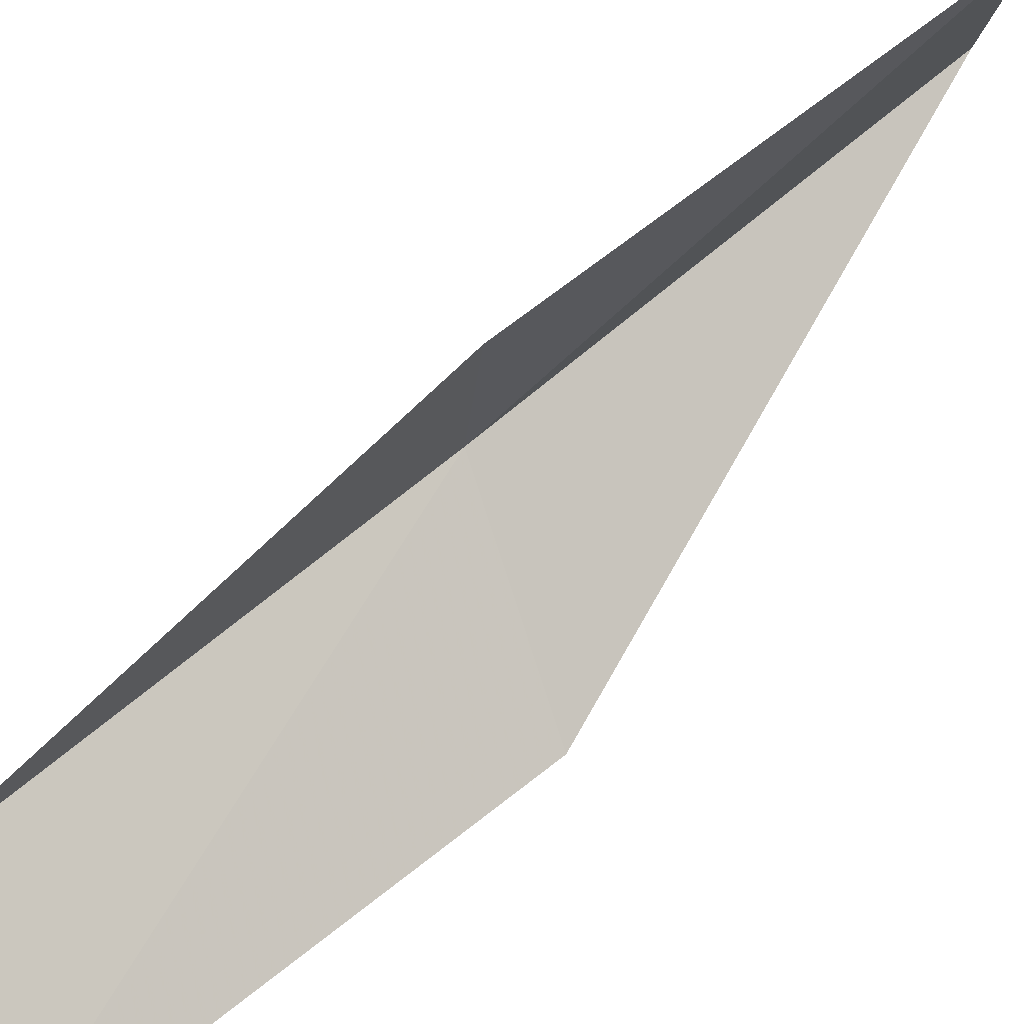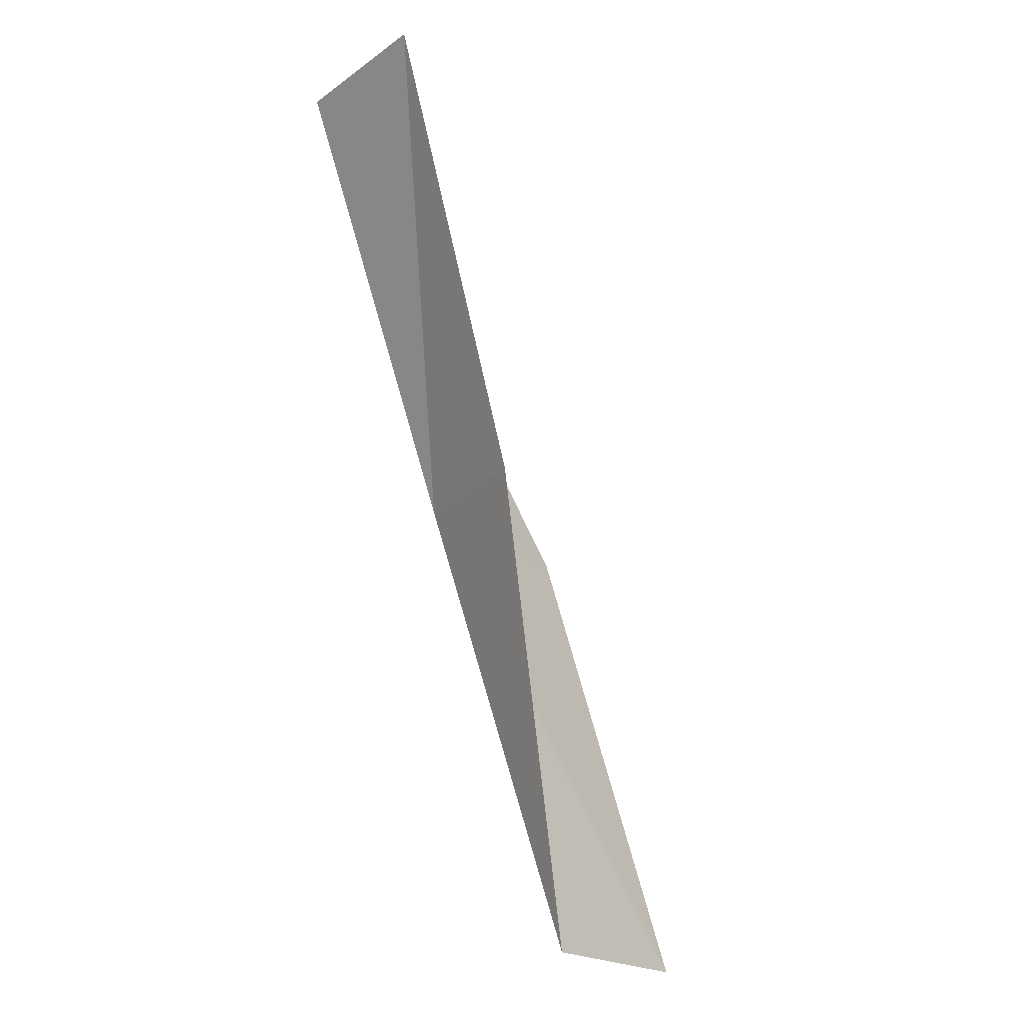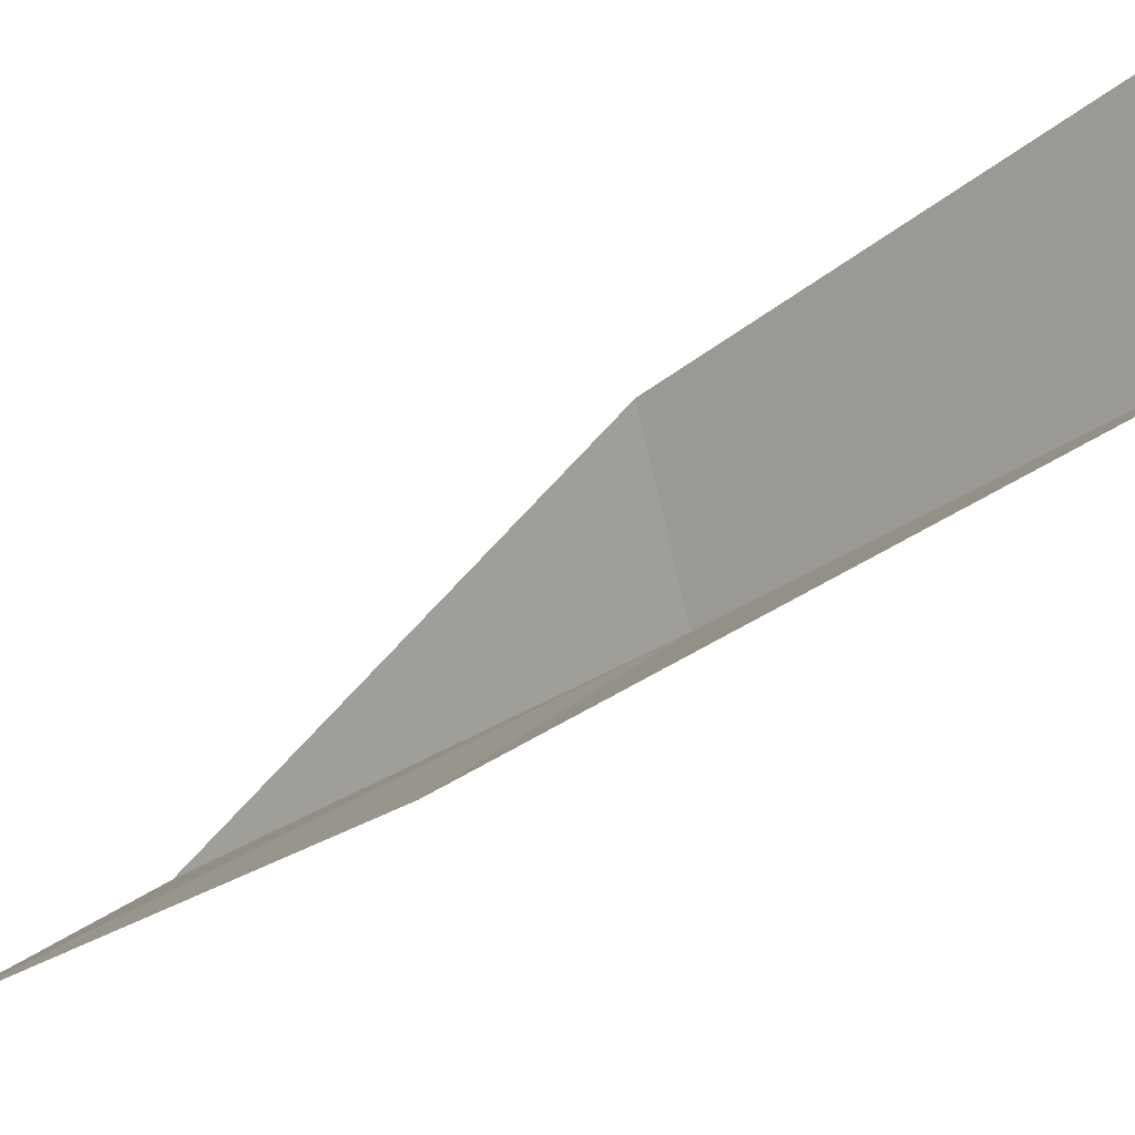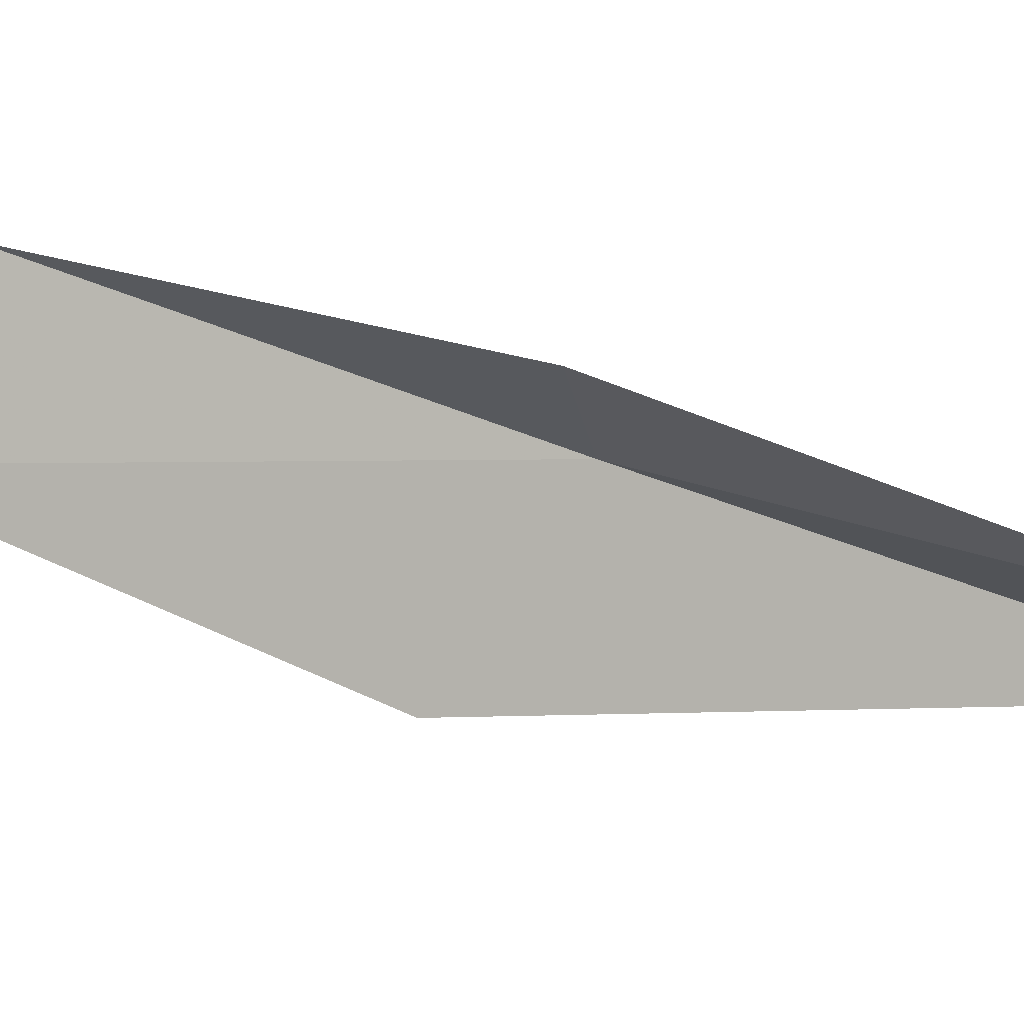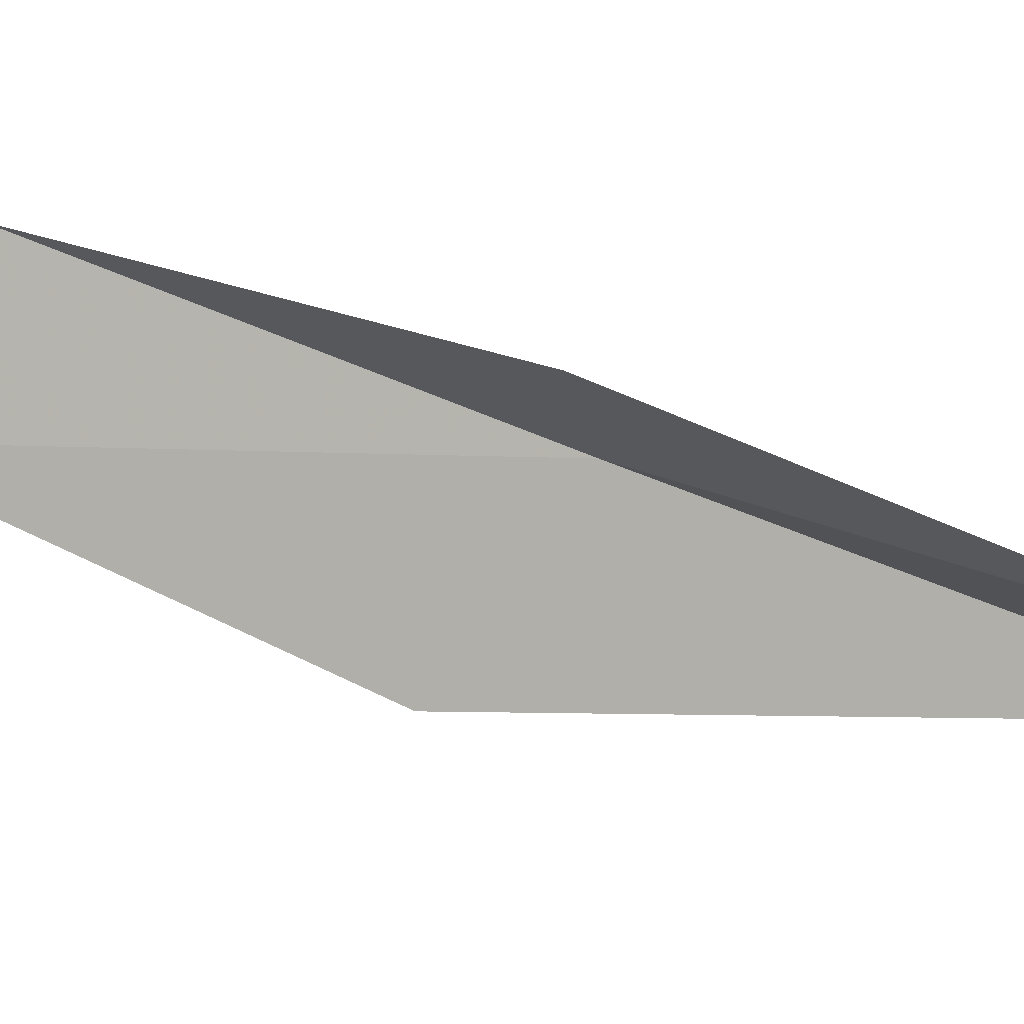
<metadata>
{"format":"obj","ext":"obj","renderer":"f3d","projection":"perspective","resolution":1024,"background":"white","views":[{"elev":53.2,"azim":-113.2,"up":"+Y"},{"elev":-20.8,"azim":162.5,"up":"+Z"},{"elev":-23.3,"azim":-25.6,"up":"+Y"},{"elev":58.1,"azim":-45.8,"up":"+Y"},{"elev":59.7,"azim":-44.4,"up":"+Y"}]}
</metadata>
<code>
v 19.87 -22.17 26.15
v 18.23 -23.42 26.15
v 21.35 -21.72 30.51
v 20.77 -20.24 30.51
v 19.53 -20.78 26.15
v 16.85 -23.6 21.79
v 18.39 -22.53 21.79
f 1 3 2
f 1 5 4
f 1 4 3
f 1 6 7
f 1 2 6
f 1 7 5

</code>
